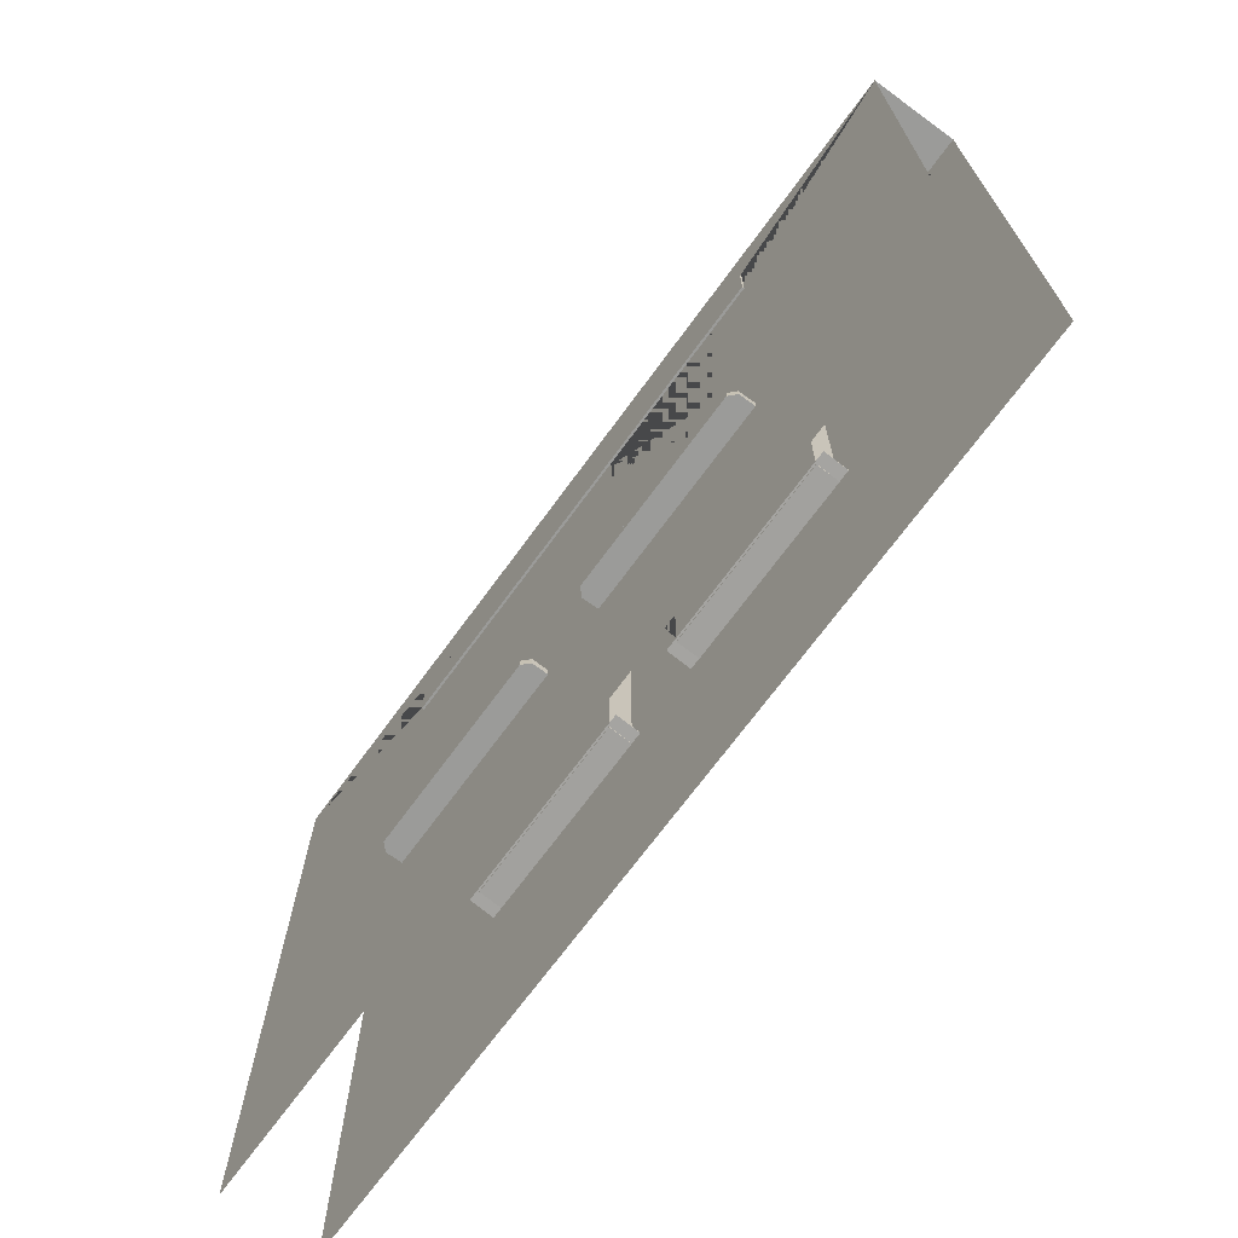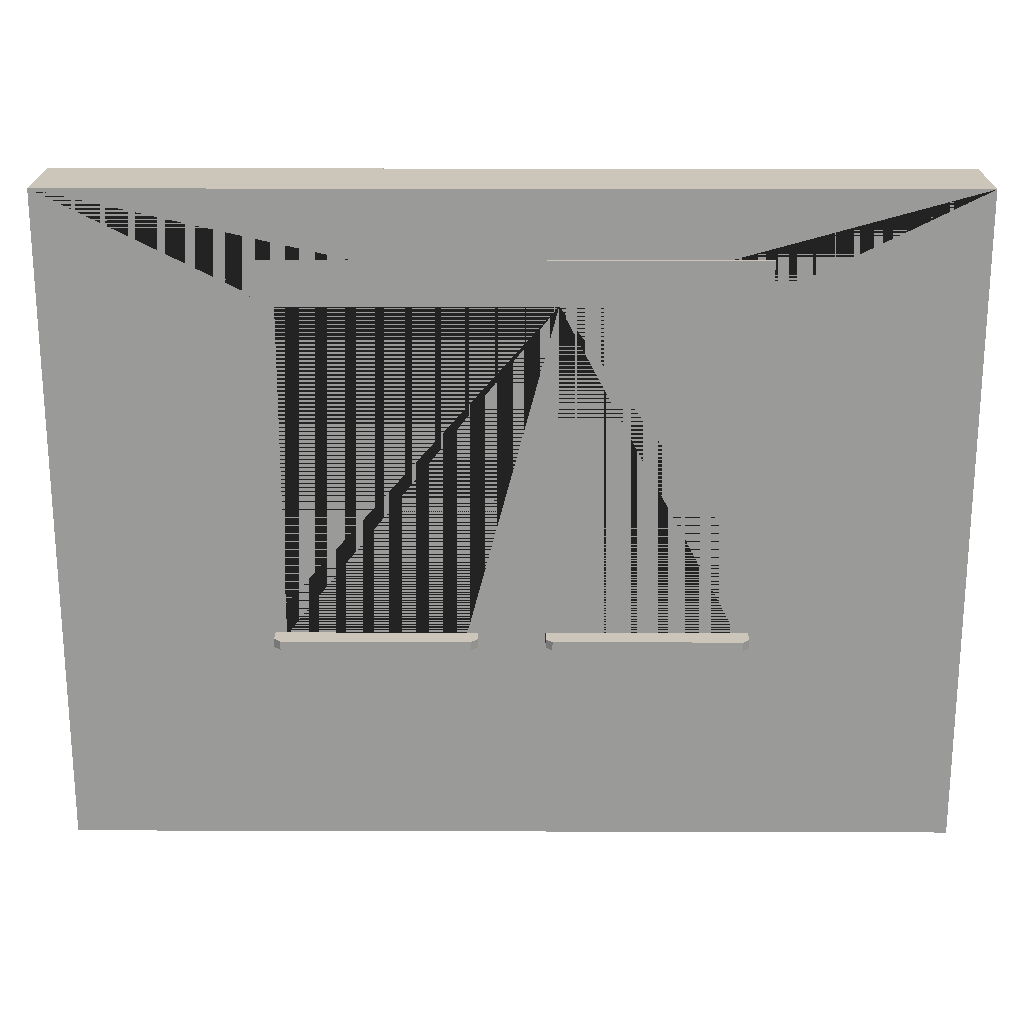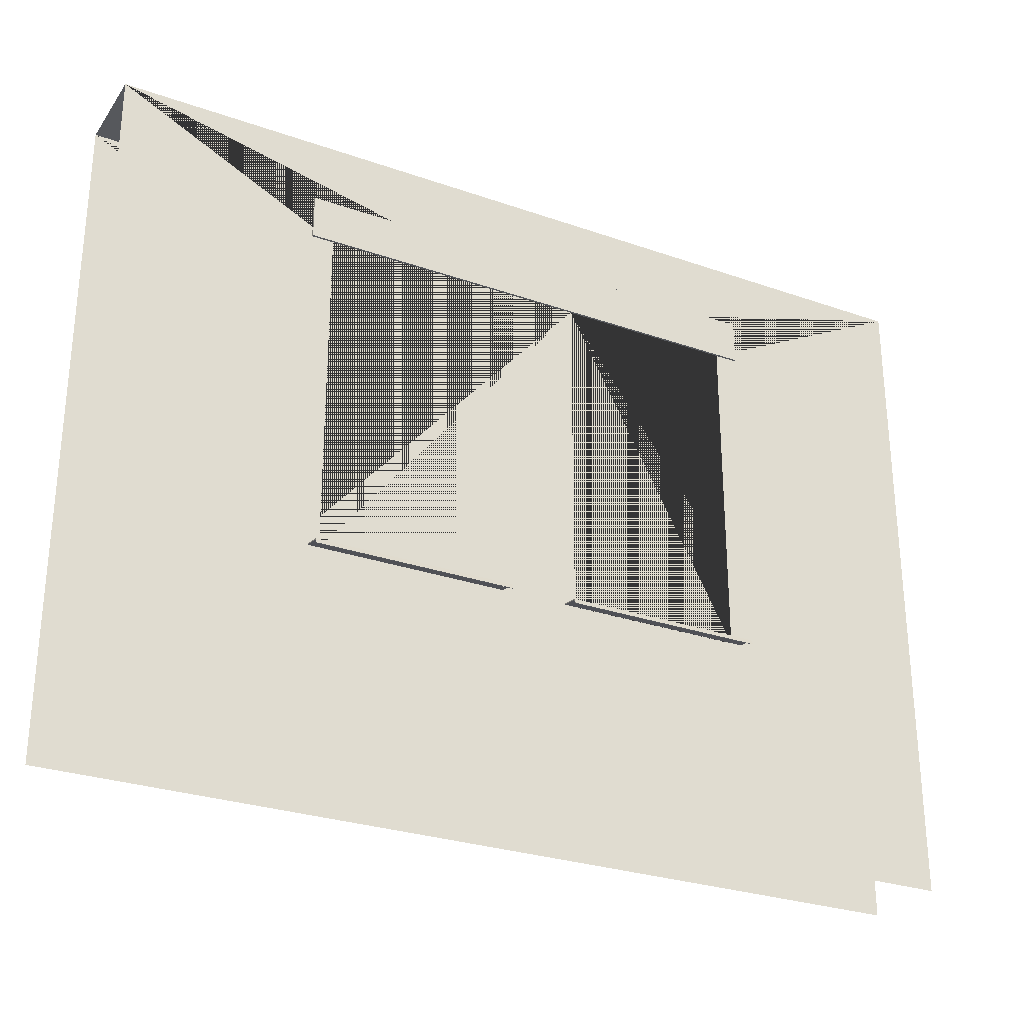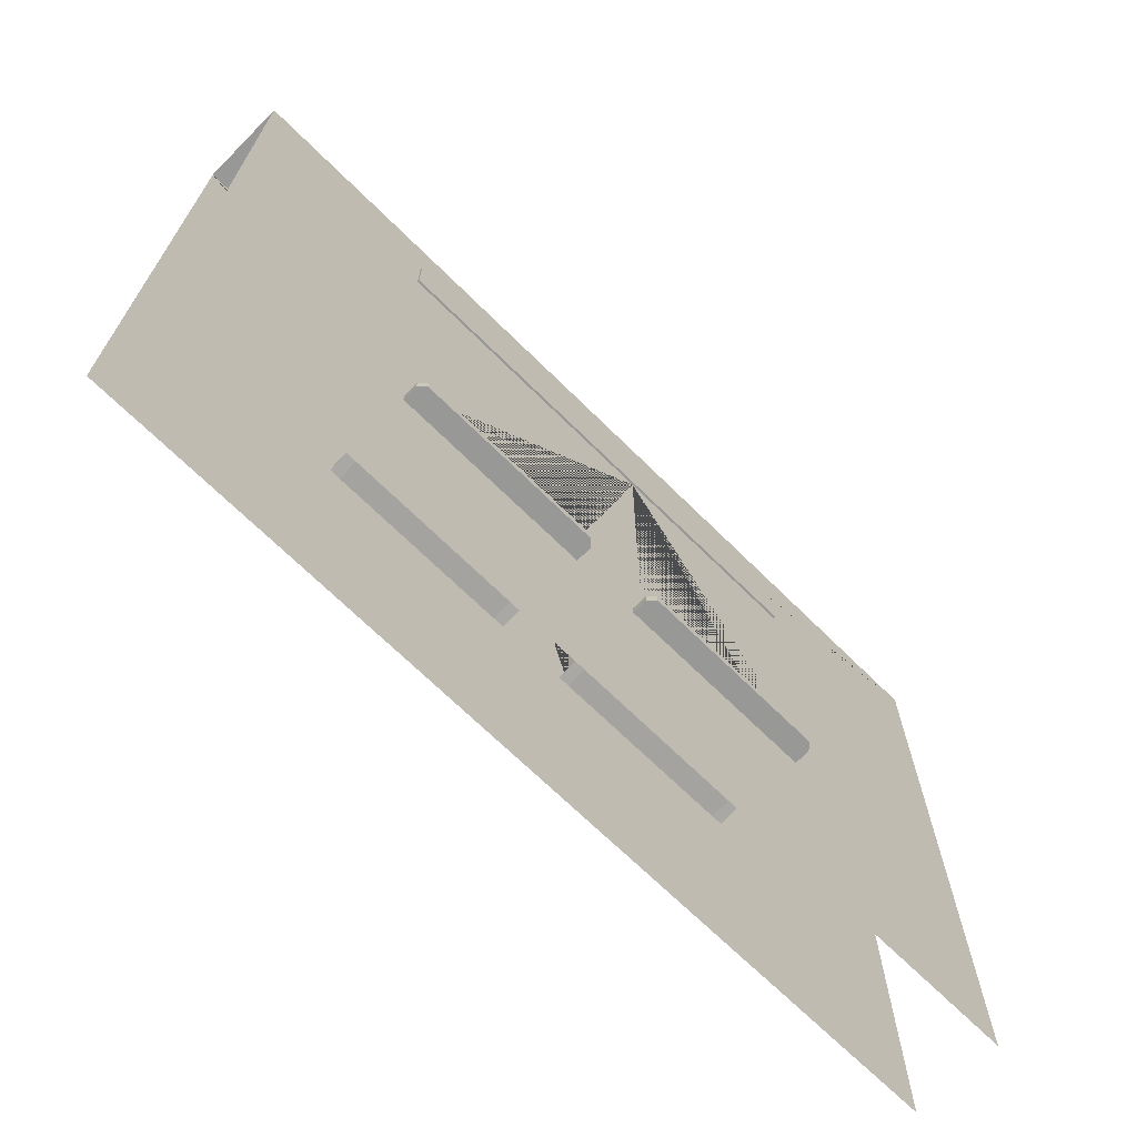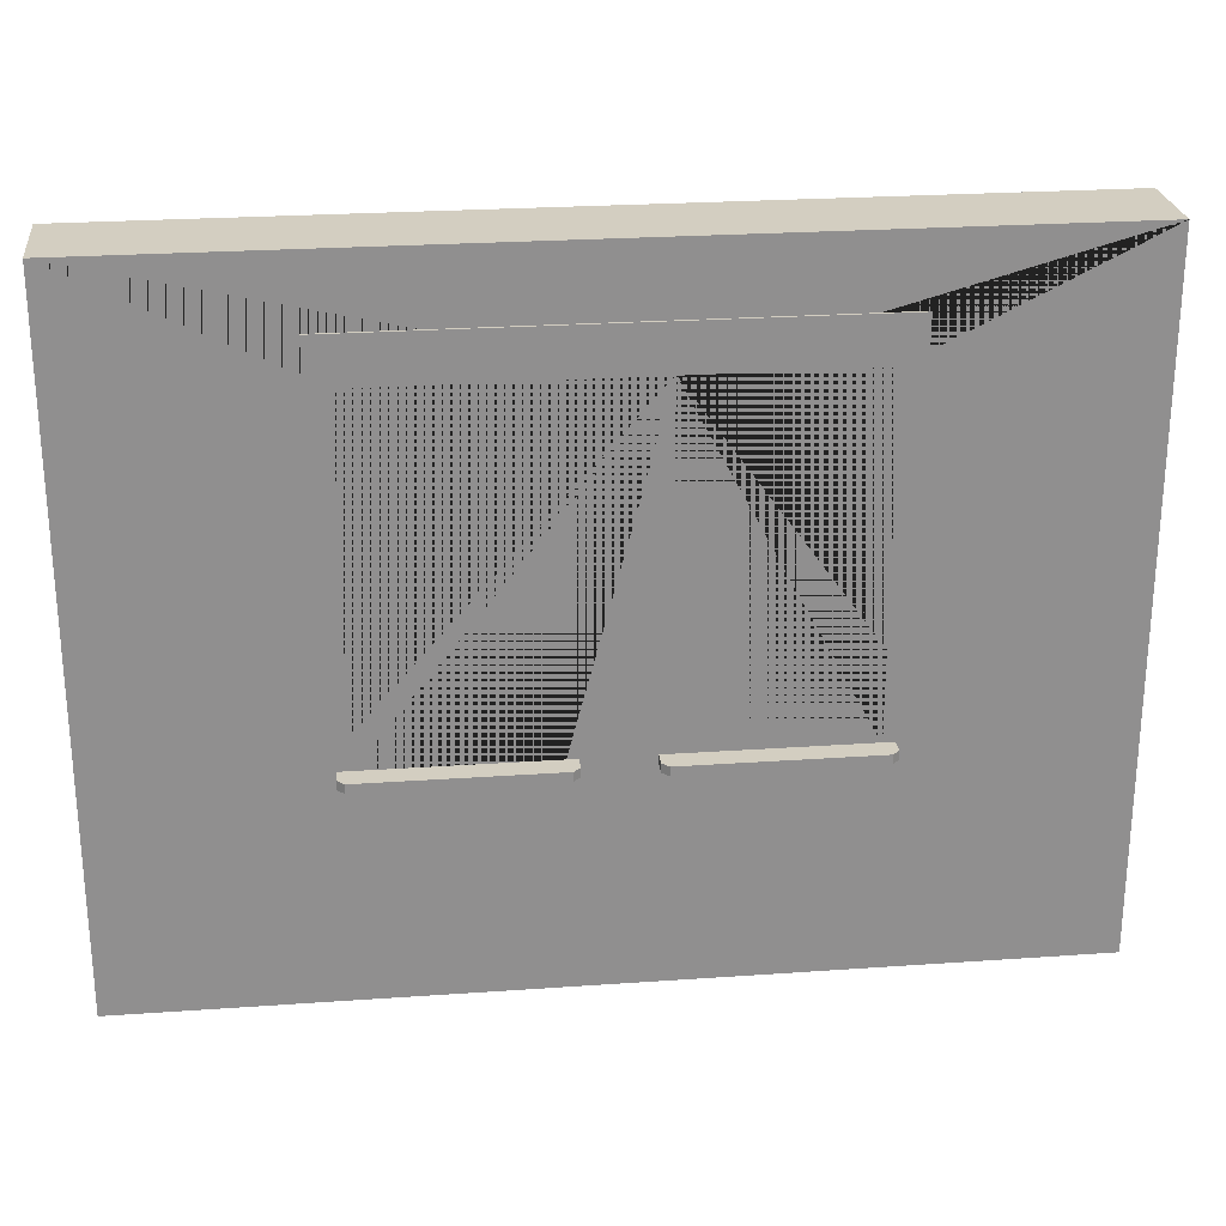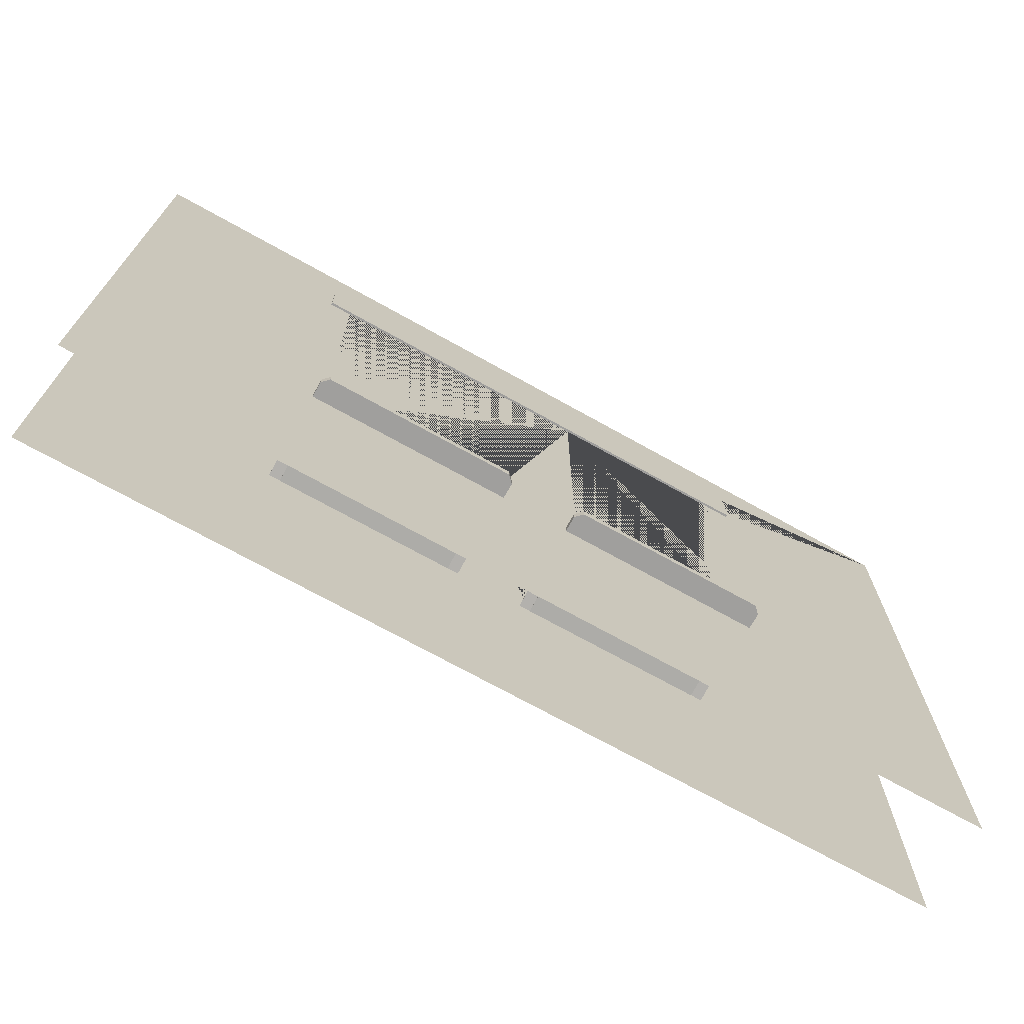
<metadata>
{"format":"obj","ext":"obj","renderer":"f3d","projection":"perspective","resolution":1024,"background":"white","views":[{"elev":-69.6,"azim":-126.1,"up":"+Y"},{"elev":20.8,"azim":-179.7,"up":"+Y"},{"elev":-28.0,"azim":-28.0,"up":"+Y"},{"elev":-68.4,"azim":135.2,"up":"+Y"},{"elev":25.0,"azim":173.5,"up":"+Y"},{"elev":-71.3,"azim":150.8,"up":"+Y"}]}
</metadata>
<code>
o windows_hs_1
v 2 -0 0.2
v 2 3 0.2
v -2 -0 0.2
v -2 3 0.2
v -0.2 0.99 0.2
v 0.2 0.99 0.2
v 1 0.99 0.2
v -1 0.99 0.2
v -1 2.5 0.2
v 0.2 2.5 0.2
v -0.2 2.5 0.2
v 1 2.5 0.2
v -0.2 1 0.1
v 0.2 1 0.1
v 1 1 0.1
v -1 1 0.1
v -1 2.5 0.1
v 0.2 2.5 0.1
v -0.2 2.5 0.1
v 1 2.5 0.1
v -1.1 2.5 0.21
v -1.1 2.7 0.21
v -1.1 2.5 -0
v -1.1 2.7 -0
v 1.1 2.5 0.21
v 1.1 2.7 0.21
v 1.1 2.5 -0
v 1.1 2.7 -0
v -2 -0 -0.2
v 2 -0 -0.2
v 0.2 0.99 -0.2
v -0.2 0.99 -0.2
v -1 0.99 -0.2
v 1 0.99 -0.2
v 1 2.5 -0.2
v -0.2 2.5 -0.2
v 0.2 2.5 -0.2
v -1 2.5 -0.2
v 0.2 1 -0.1
v -0.2 1 -0.1
v -1 1 -0.1
v 1 1 -0.1
v 1 2.5 -0.1
v -0.2 2.5 -0.1
v 0.2 2.5 -0.1
v -1 2.5 -0.1
v 1.1 2.5 -0.21
v 1.1 2.7 -0.21
v 1.1 2.5 -0
v 1.1 2.7 -0
v -1.1 2.5 -0.21
v -1.1 2.7 -0.21
v -1.1 2.5 0
v -1.1 2.7 0
v -2 3 -0.2
v 2 3 -0.2
v 0.15 0.96 -0.1
v 0.15 1 -0.1
v 1.05 0.96 -0.1
v 1.05 1 -0.1
v 0.15 0.96 -0.27
v 0.18 0.96 -0.3
v 0.18 1 -0.3
v 0.15 1 -0.27
v 1.02 0.96 -0.3
v 1.05 0.96 -0.27
v 1.05 1 -0.27
v 1.02 1 -0.3
v -0.18 1 -0.3
v -0.15 1 -0.27
v -0.15 0.96 -0.27
v -0.18 0.96 -0.3
v -1.05 1 -0.27
v -1.02 1 -0.3
v -1.02 0.96 -0.3
v -1.05 0.96 -0.27
v -0.15 1 -0.1
v -0.15 0.96 -0.1
v -1.05 1 -0.1
v -1.05 0.96 -0.1
v -1.05 0.984 0.283
v -1.05 1.008 0.094
v -1.05 1.012 0.094
v -0.15 0.984 0.283
v -0.15 1.008 0.094
v -0.15 1.012 0.094
v -1.05 0.98 0.28
v -0.15 0.98 0.28
v -1.05 0.96 0.295
v -0.15 0.96 0.295
v -1.05 0.96 0.29
v -0.15 0.96 0.29
v 0.15 0.984 0.283
v 0.15 1.008 0.094
v 0.15 1.012 0.094
v 1.05 0.984 0.283
v 1.05 1.008 0.094
v 1.05 1.012 0.094
v 0.15 0.98 0.28
v 1.05 0.98 0.28
v 0.15 0.96 0.295
v 1.05 0.96 0.295
v 0.15 0.96 0.29
v 1.05 0.96 0.29
f 12 2 4 9 11 10
f 10 11 5 8 9 4 3 1 2 12 7 6
f 10 6 14 18
f 5 11 19 13
f 8 5 13 16
f 6 7 15 14
f 7 12 20 15
f 9 8 16 17
f 38 55 56 35 37 36
f 36 37 31 34 35 56 30 29 55 38 33 32
f 36 32 40 44
f 31 37 45 39
f 34 31 39 42
f 32 33 41 40
f 33 38 46 41
f 35 34 42 43
f 15 20 18 14
f 13 19 17 16
f 41 46 44 40
f 39 45 43 42
f 21 22 24 23
f 27 28 26 25
f 25 26 22 21
f 23 27 25 21
f 28 24 22 26
f 47 48 50 49
f 53 54 52 51
f 51 52 48 47
f 49 53 51 47
f 54 50 48 52
f 87 91 89 81
f 82 85 88 87
f 81 89 90 84
f 91 92 90 89
f 87 88 92 91
f 86 84 88 85
f 84 90 92 88
f 82 87 81 83
f 86 83 81 84
f 99 103 101 93
f 94 97 100 99
f 93 101 102 96
f 103 104 102 101
f 99 100 104 103
f 98 96 100 97
f 96 102 104 100
f 94 99 93 95
f 98 95 93 96
f 2 56 55 4
f 67 68 63 64 58 60
f 61 62 65 66 59 57
f 57 58 64 61
f 63 62 61 64
f 62 63 68 65
f 67 66 65 68
f 66 67 60 59
f 75 74 69 72
f 70 71 72 69
f 71 70 77 78
f 80 79 73 76
f 76 75 72 71 78 80
f 70 69 74 73 79 77
f 74 75 76 73

</code>
